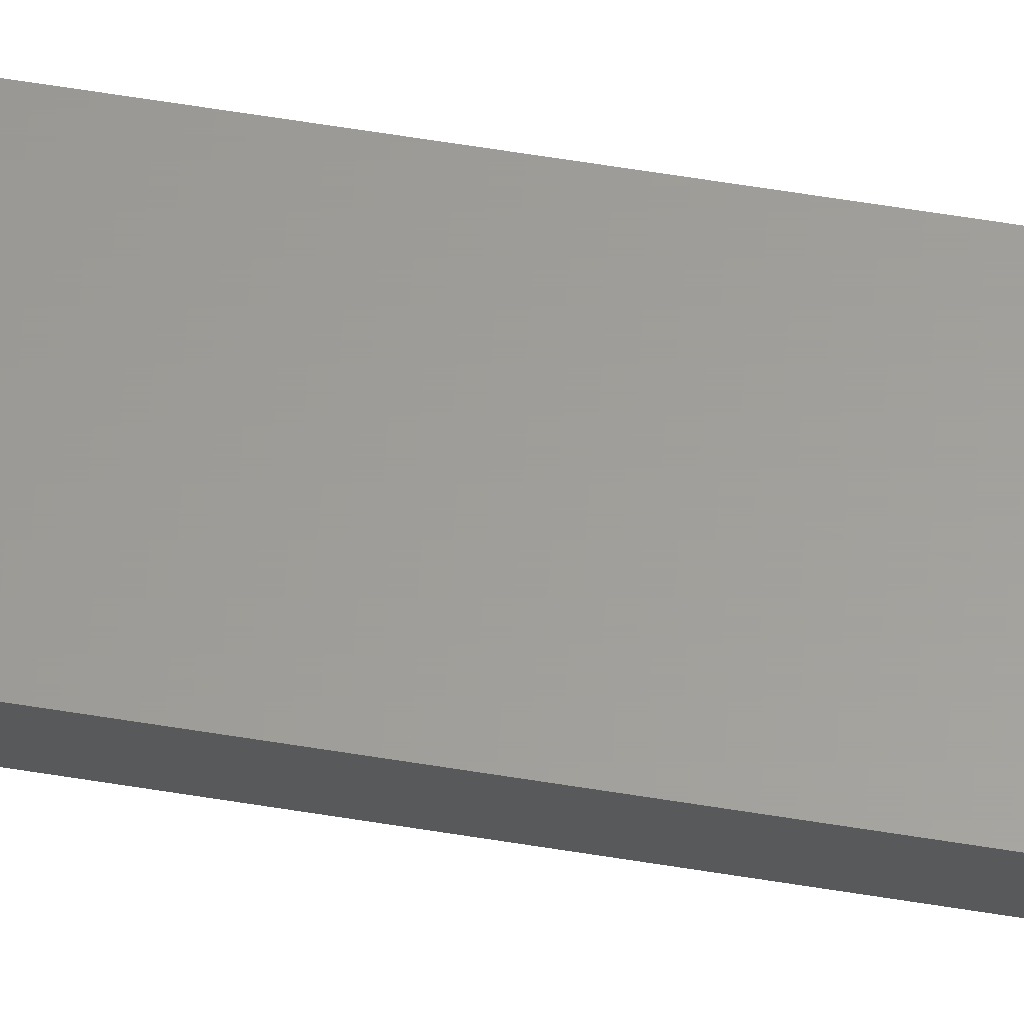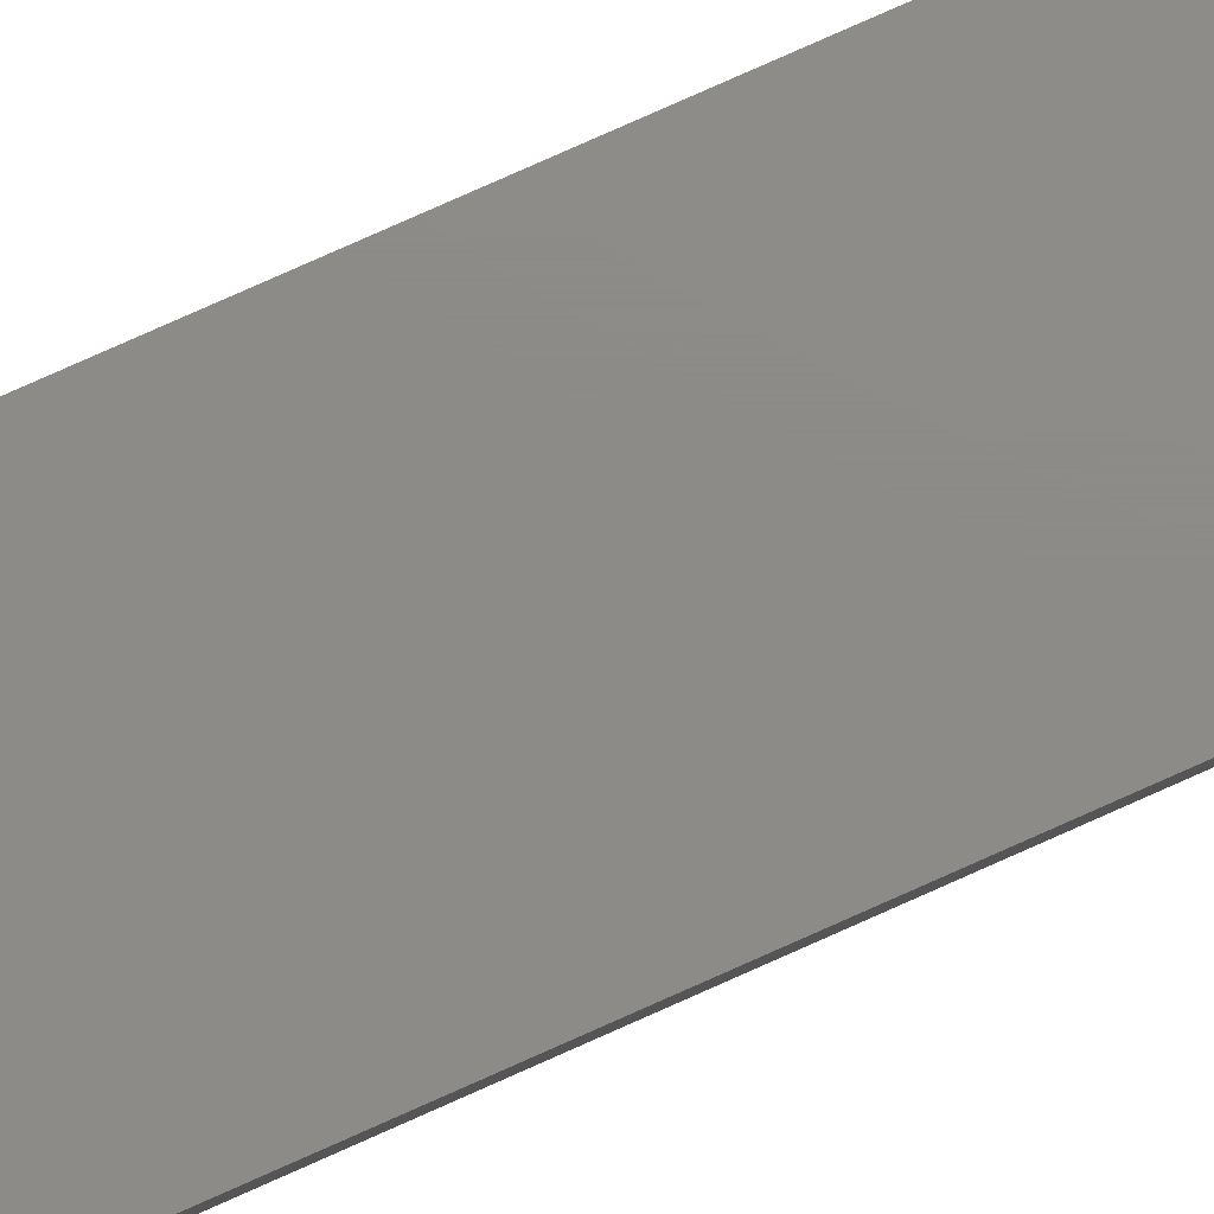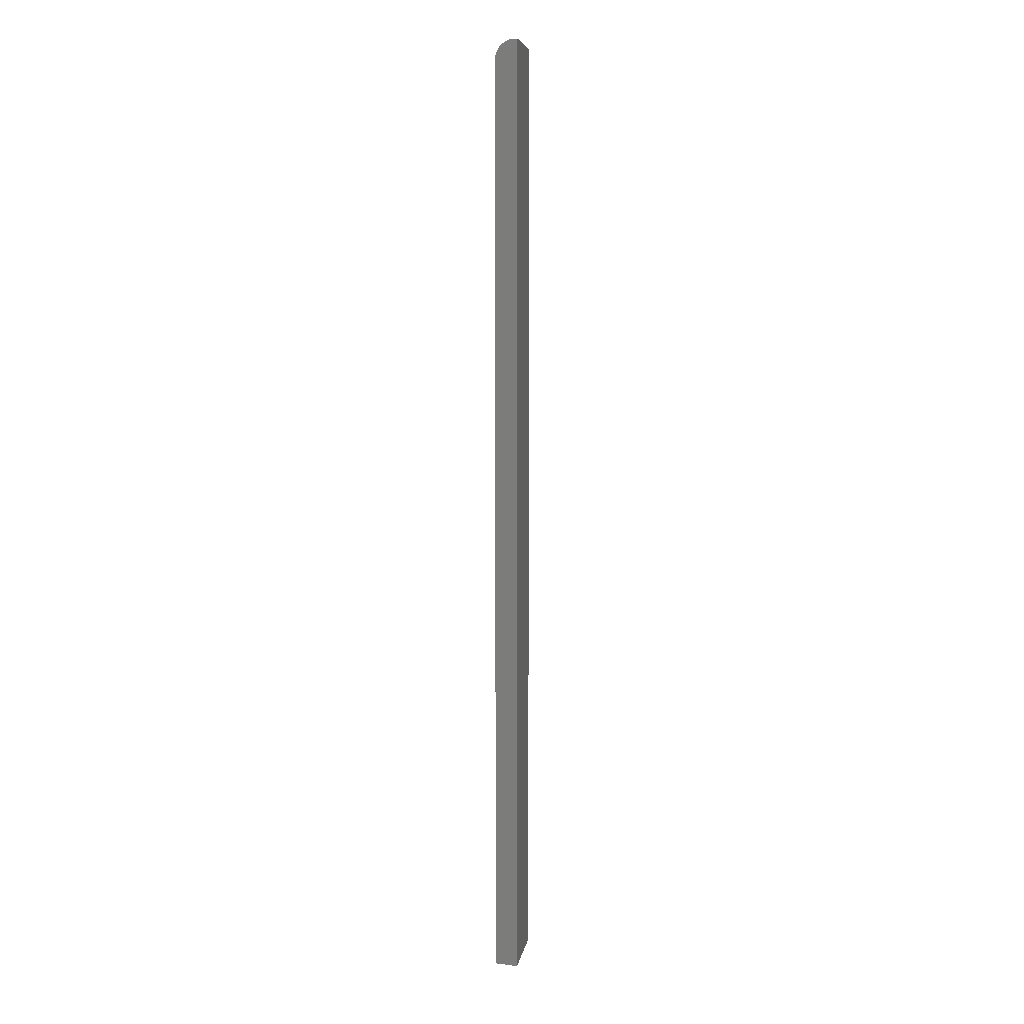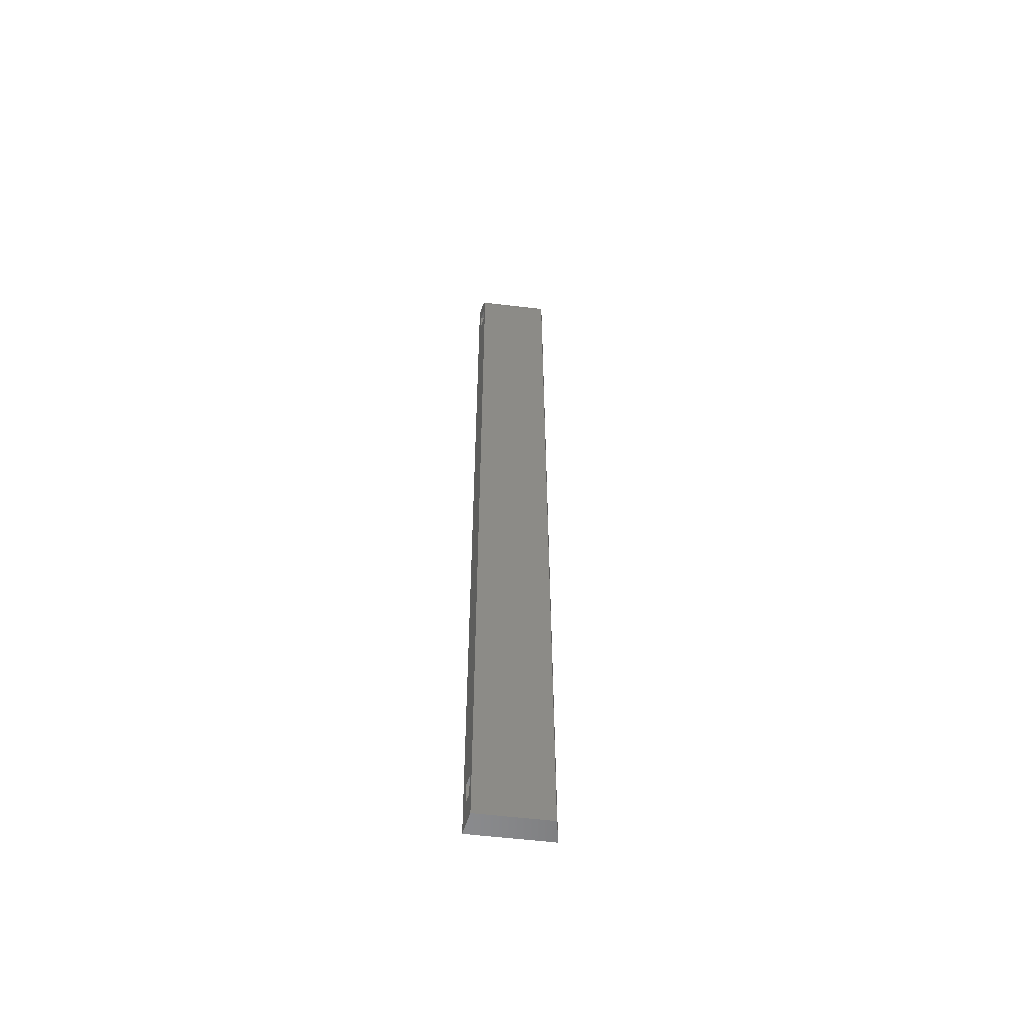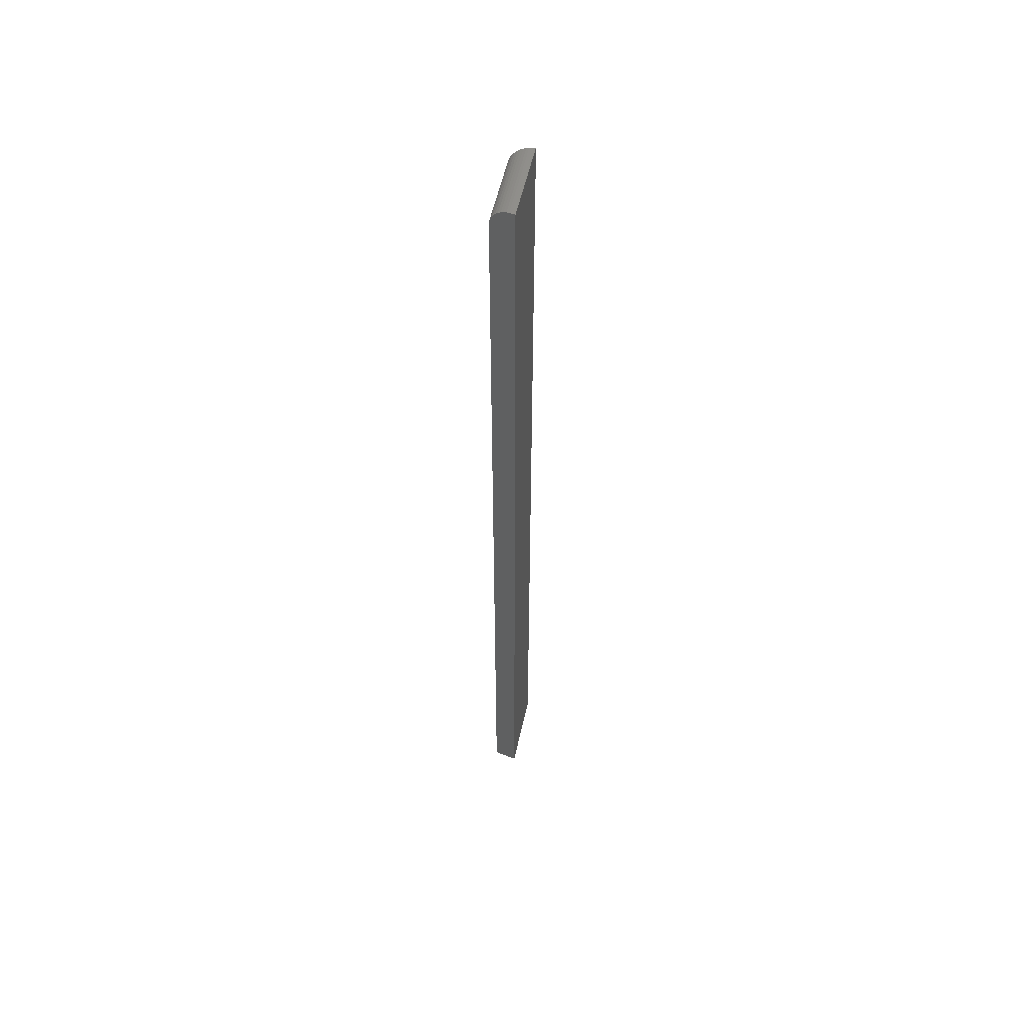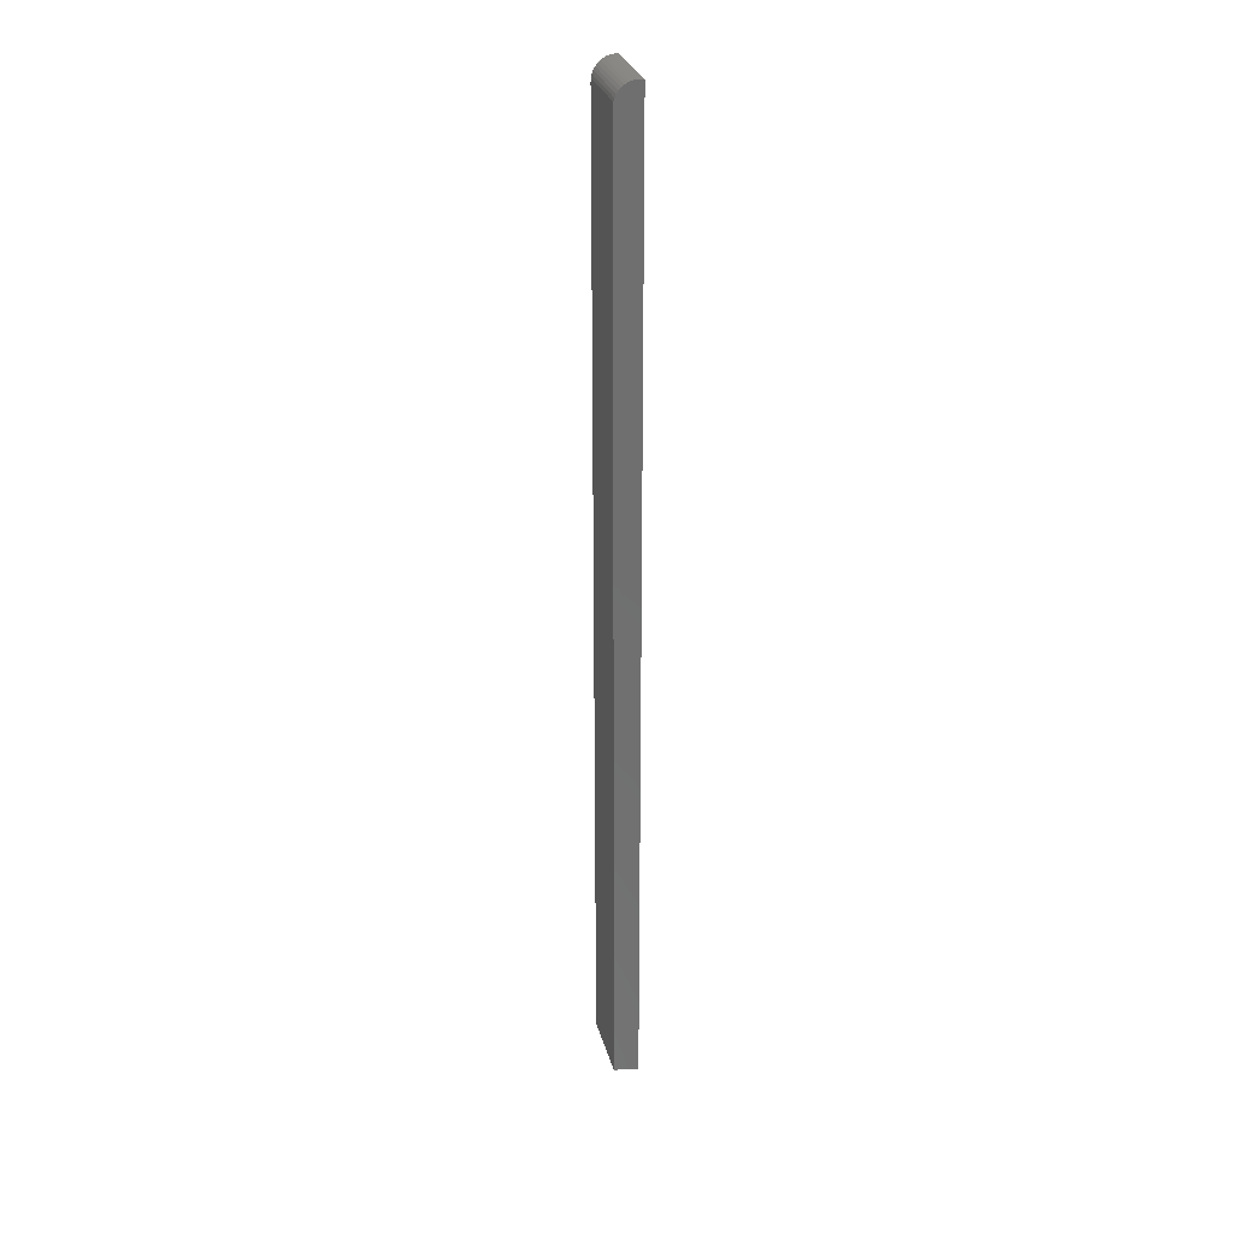
<metadata>
{"format":"stl","ext":"stl","renderer":"f3d","projection":"perspective","resolution":1024,"background":"white","views":[{"elev":60.8,"azim":-80.5,"up":"+Z"},{"elev":75.5,"azim":65.7,"up":"+Z"},{"elev":6.8,"azim":-81.0,"up":"+Y"},{"elev":-57.2,"azim":172.9,"up":"+Y"},{"elev":54.8,"azim":-77.5,"up":"+Y"},{"elev":28.9,"azim":-104.3,"up":"+Y"}]}
</metadata>
<code>
# stl→obj: 46 verts, 88 faces
v -0.02363 0.7266 -2.353e-06
v -0.02344 0.7266 -0.007812
v 0.03009 0.7279 0.001316
v 0.02869 0.7278 -0.006533
v 0.03009 0.71 0.001316
v 0.02869 0.71 -0.006533
v -0.02319 0.7087 8.395e-06
v -0.023 0.7087 -0.007802
v 0.02796 0.7344 -0.01061
v 0.02869 0.04034 -0.006533
v 0.03009 0.04038 0.001316
v 0.02878 0.7455 -0.005997
v 0.02947 0.7482 -0.00218
v 0.02912 0.7471 -0.004119
v 0.0281 0.7392 -0.009838
v 0.02827 0.7415 -0.008892
v 0.028 0.7368 -0.01042
v 0.0285 0.7436 -0.007601
v 0.03125 3.903e-18 0.007812
v 0.02869 0.02249 -0.006533
v 0.03009 0.02253 0.001316
v 0.03125 0.75 0.007812
v 0.02796 2.579e-18 -0.01061
v 0.02981 0.7491 -0.0002732
v 0.03014 0.7496 0.001611
v 0.03048 0.7499 0.003479
v 0.03075 0.75 0.005016
v -0.02363 0.03906 -2.353e-06
v -0.02344 0.03906 -0.007812
v -0.02319 0.02122 8.395e-06
v -0.023 0.02122 -0.007802
v -0.03075 0.75 0.005016
v -0.03125 0.75 0.007812
v -0.02796 -9.13e-19 -0.01061
v -0.02796 0.7344 -0.01061
v -0.03125 0 0.007812
v -0.028 0.7368 -0.01042
v -0.03048 0.7499 0.003479
v -0.03014 0.7496 0.001611
v -0.02981 0.7491 -0.0002732
v -0.02947 0.7482 -0.00218
v -0.02912 0.7471 -0.004119
v -0.02878 0.7455 -0.005997
v -0.0285 0.7436 -0.007601
v -0.02827 0.7415 -0.008892
v -0.0281 0.7392 -0.009838
f 1 2 3
f 3 2 4
f 5 6 7
f 7 6 8
f 2 8 4
f 4 8 6
f 1 3 7
f 7 3 5
f 4 6 9
f 6 10 9
f 5 11 6
f 11 10 6
f 12 13 3
f 14 13 12
f 15 16 17
f 4 9 17
f 4 17 16
f 4 16 18
f 4 18 12
f 4 12 3
f 19 20 21
f 19 21 11
f 19 11 22
f 23 9 10
f 23 10 20
f 23 20 19
f 22 11 5
f 22 5 3
f 22 3 13
f 13 24 25
f 13 25 26
f 13 26 27
f 13 27 22
f 7 8 1
f 1 8 2
f 28 29 11
f 11 29 10
f 21 20 30
f 30 20 31
f 29 31 10
f 10 31 20
f 28 11 30
f 30 11 21
f 30 31 28
f 28 31 29
f 32 33 27
f 27 33 22
f 34 35 23
f 23 35 9
f 36 33 32
f 36 32 35
f 36 35 34
f 37 35 32
f 37 32 38
f 37 38 39
f 37 39 40
f 37 40 41
f 37 41 42
f 37 42 43
f 37 43 44
f 37 44 45
f 37 45 46
f 32 27 38
f 38 27 26
f 38 26 39
f 39 26 25
f 39 25 40
f 40 25 24
f 40 24 41
f 41 24 13
f 41 13 42
f 42 13 14
f 42 14 43
f 43 14 12
f 43 12 44
f 44 12 18
f 44 18 45
f 45 18 16
f 45 16 46
f 46 16 15
f 46 15 37
f 37 15 17
f 37 17 35
f 35 17 9
f 34 23 36
f 36 23 19
f 19 22 36
f 36 22 33

</code>
